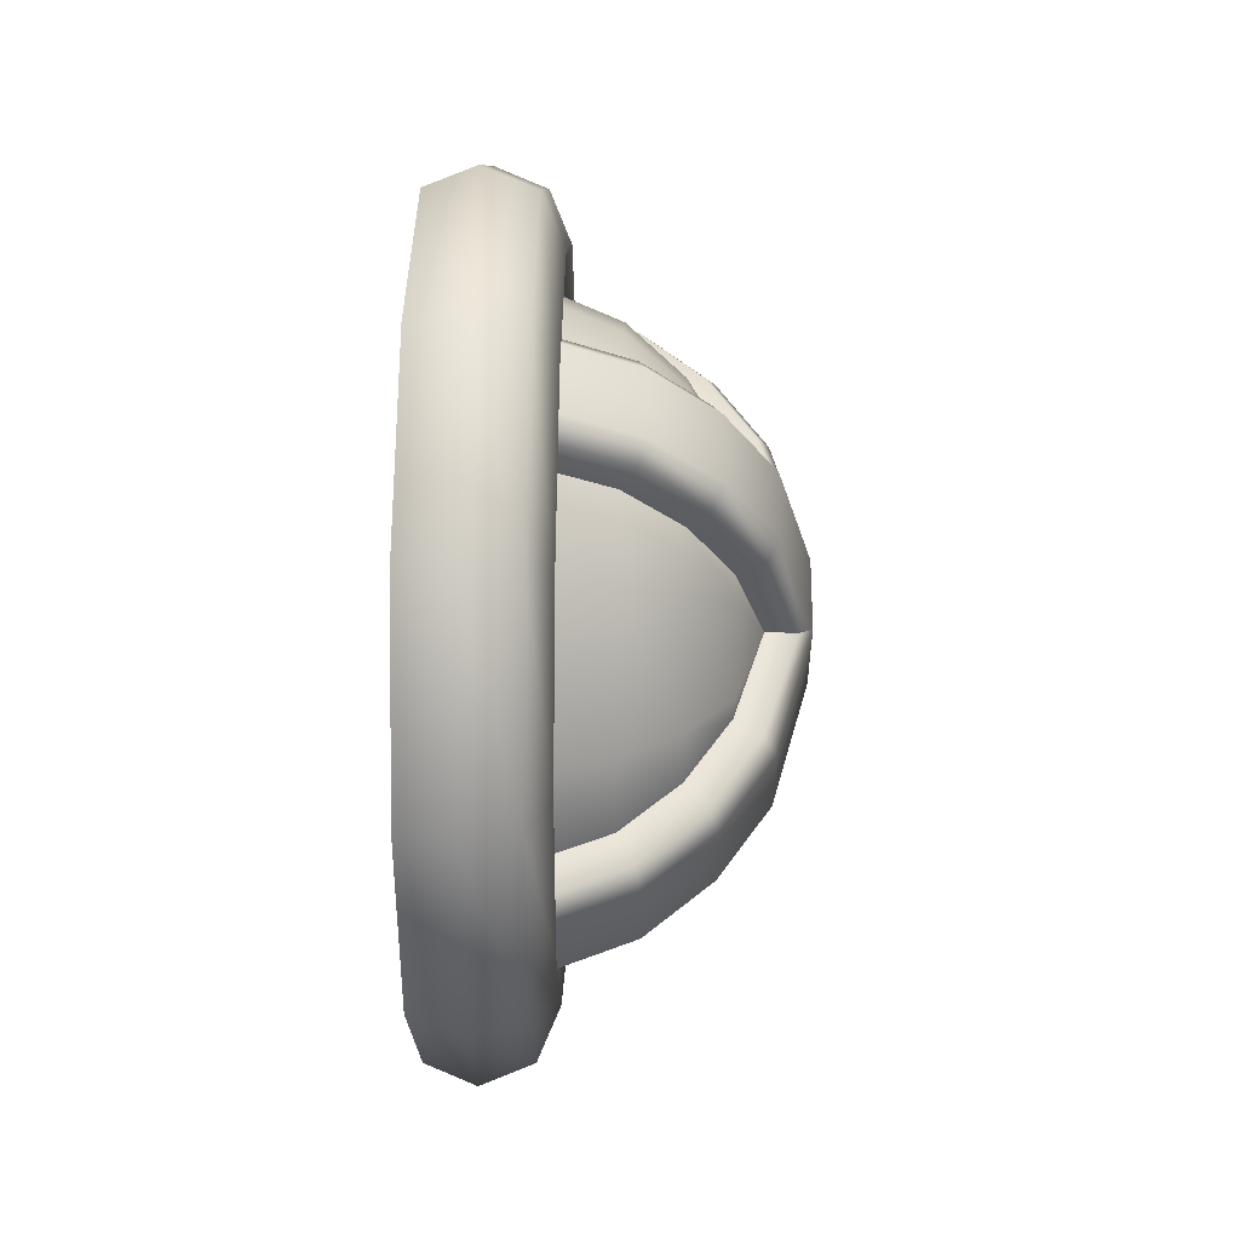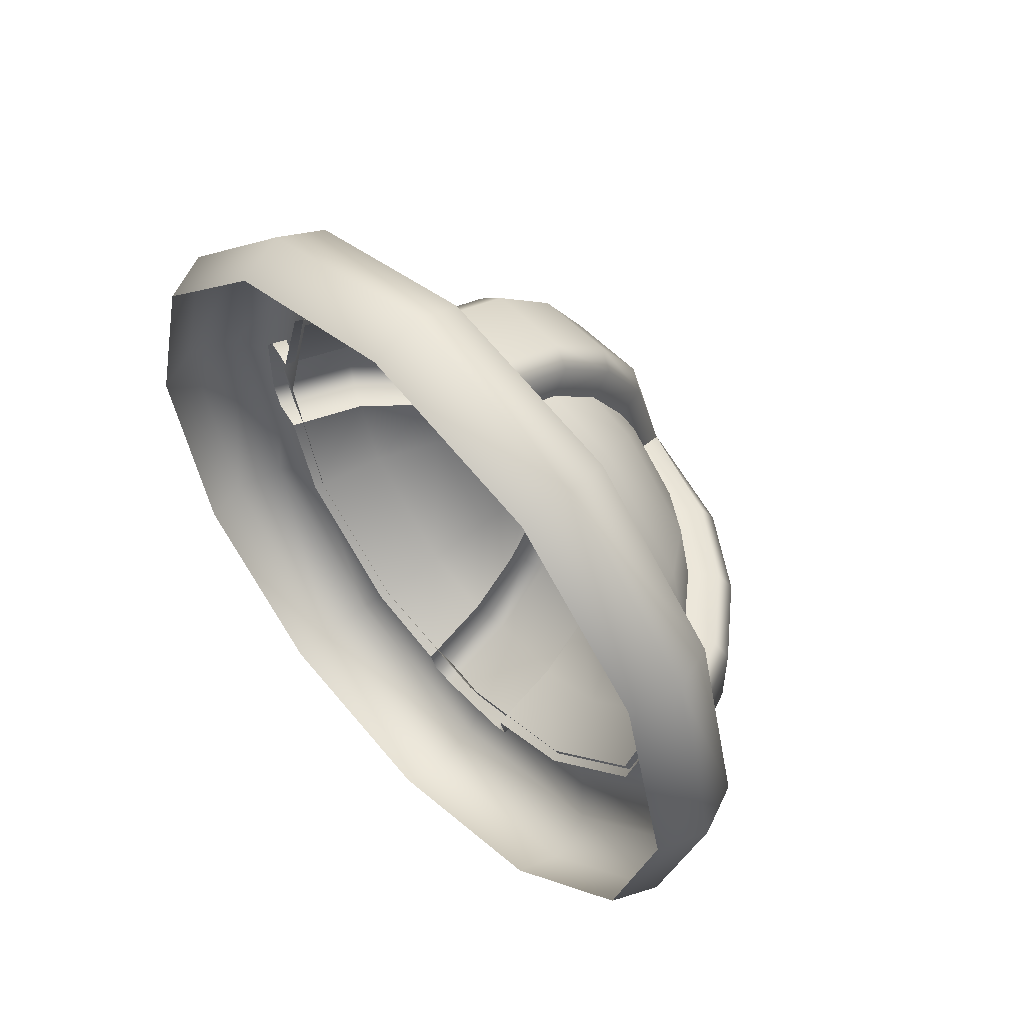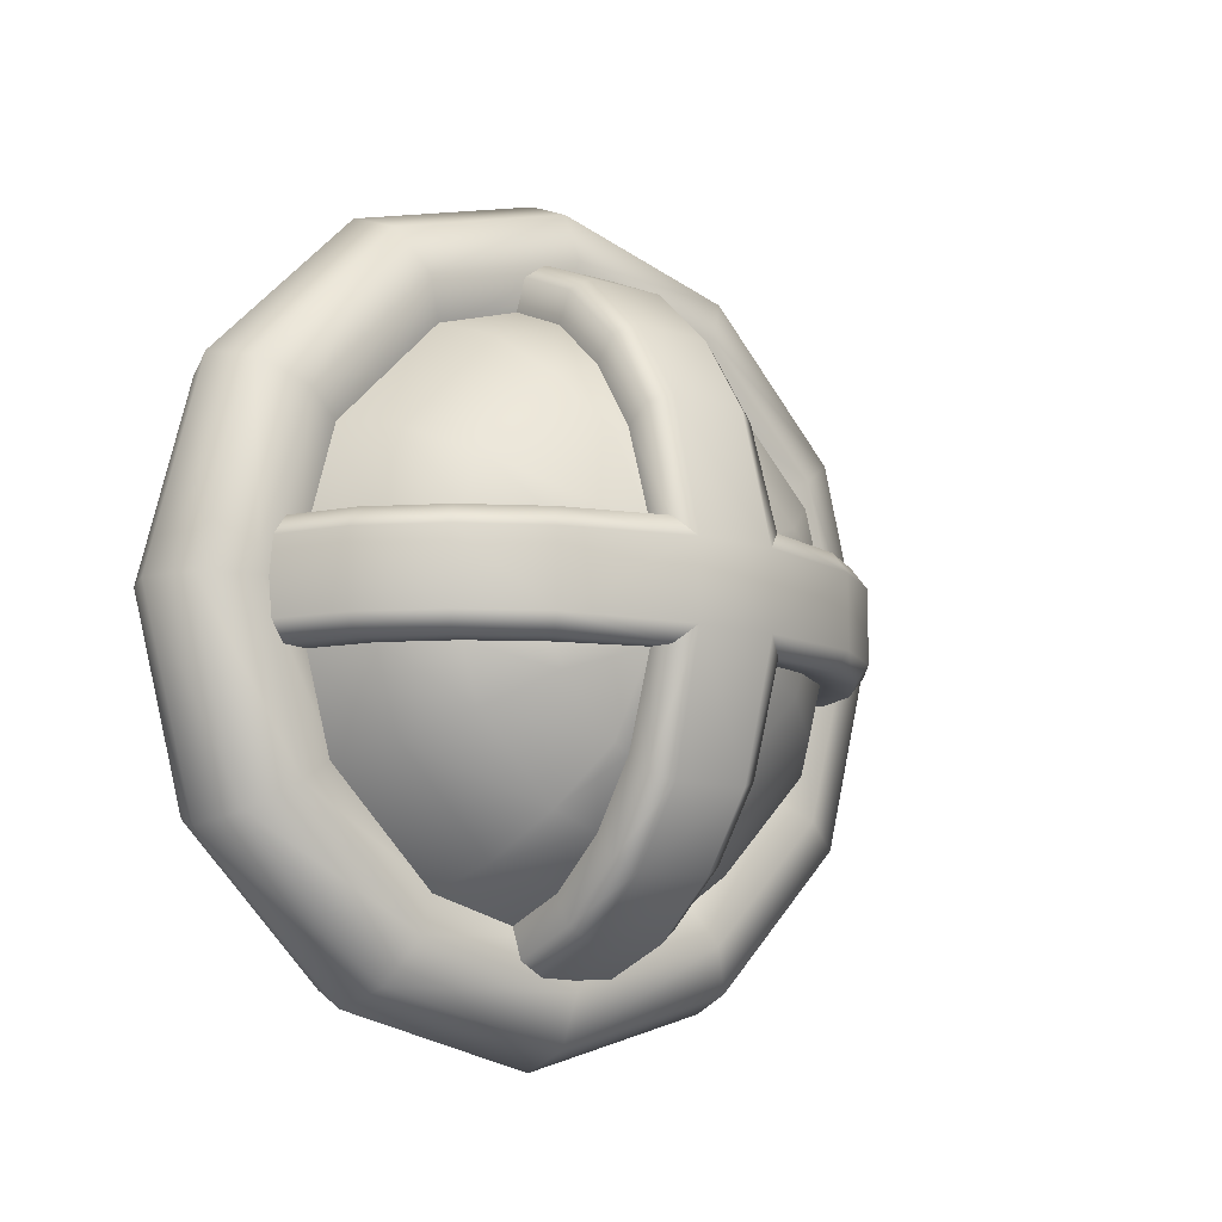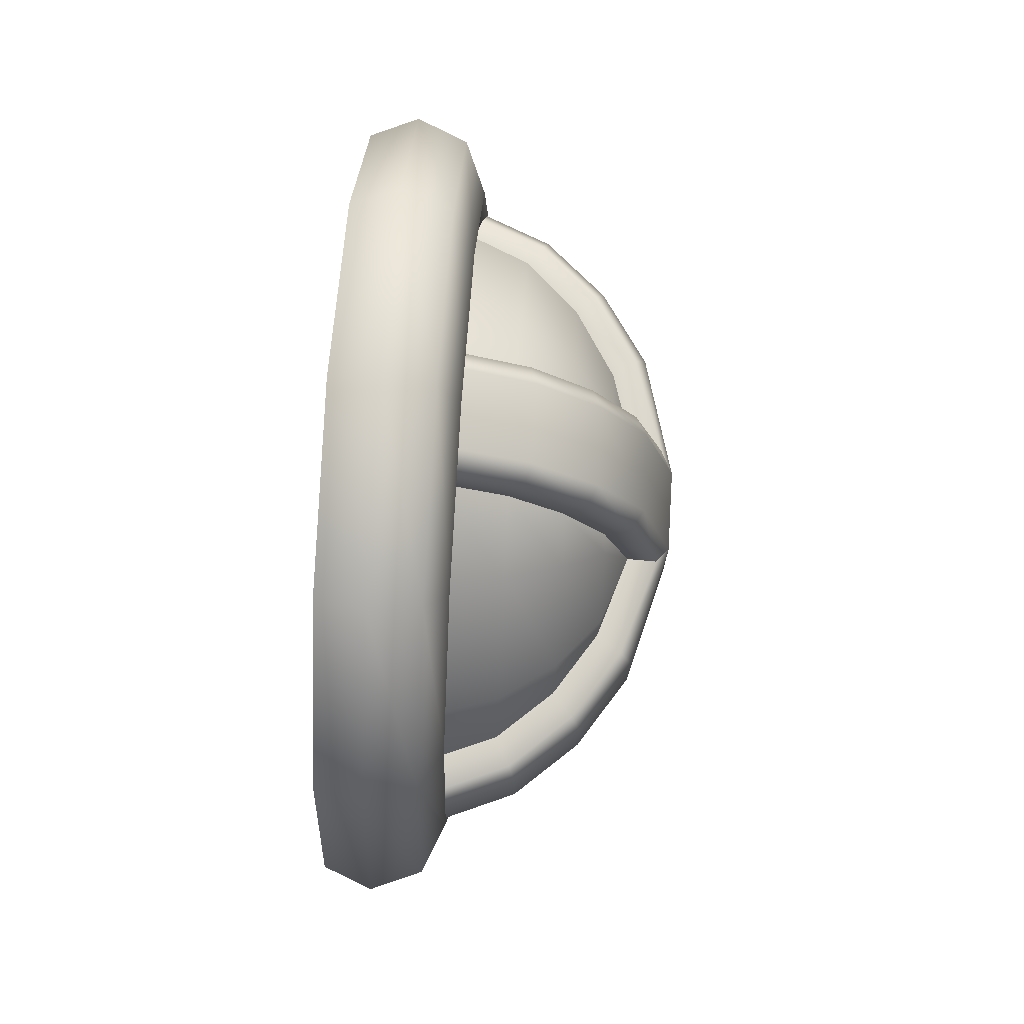
<metadata>
{"format":"obj","ext":"obj","renderer":"f3d","projection":"perspective","resolution":1024,"background":"white","views":[{"elev":54.5,"azim":0.8,"up":"+Z"},{"elev":54.5,"azim":-42.6,"up":"+Y"},{"elev":-9.8,"azim":50.5,"up":"+Y"},{"elev":73.4,"azim":3.6,"up":"+Y"}]}
</metadata>
<code>
g m_map_building_window_round_01
v -0.03675 0.02086 -0.194
v 0.0124 0.02086 -0.1734
v 0.008431 0.03195 -0.1657
v -0.03899 0.03195 -0.1855
v 0.04374 0.03194 -0.1341
v 0.04937 0.02084 -0.1403
v -0.03675 -0.02086 -0.194
v 0.0124 -0.02086 -0.1734
v 0.04937 -0.02084 -0.1403
v -0.03899 -0.03195 -0.1855
v 0.008431 -0.03195 -0.1657
v 0.0124 -0.02086 -0.1734
v -0.03675 -0.02086 -0.194
v 0.04937 -0.02084 -0.1403
v 0.04374 -0.03194 -0.1341
v 0.07771 -0.02072 -0.0973
v 0.07089 -0.03188 -0.09301
v 0.09751 -0.02183 -0.02428
v 0.08983 -0.03192 -0.03535
v 0.07771 0.02072 -0.0973
v 2.237e-05 -0.03176 -0.1487
v -0.04331 -0.0318 -0.1665
v 0.03195 -0.03169 -0.1203
v 0.05636 -0.03166 -0.08329
v 0.07234 -0.03118 -0.03452
v -0.03674 0.1941 0.02306
v 0.01241 0.1734 0.02306
v 0.008472 0.1658 0.03523
v -0.03896 0.1856 0.03523
v 0.0438 0.1342 0.03523
v 0.04939 0.1404 0.02303
v 0.07095 0.09303 0.03517
v 0.07773 0.0973 0.02294
v 0.08983 0.03192 0.03535
v 0.09751 0.02183 0.02429
v -0.03674 0.1941 -0.02306
v 0.01241 0.1734 -0.02306
v -0.03896 0.1856 -0.03523
v 0.008472 0.1658 -0.03523
v 0.04939 0.1404 -0.02303
v 0.0438 0.1342 -0.03523
v 0.07773 0.0973 -0.02294
v 0.07095 0.09303 -0.03518
v 0.09751 0.02183 -0.02428
v 0.08983 0.03192 -0.03535
v 0.09759 4.292e-08 2.104e-06
v 0.04937 0.02084 -0.1403
v 0.07771 0.02072 -0.0973
v 0.07089 0.03188 -0.09301
v 0.04374 0.03194 -0.1341
v 0.08983 0.03192 -0.03535
v 0.09751 0.02183 -0.02428
v 0.04937 -0.02084 -0.1403
v 0.09751 -0.02183 -0.02428
v 0.07771 -0.02072 -0.0973
v 0.09759 4.292e-08 2.104e-06
v -0.04331 0.0318 -0.1665
v -0.03899 0.03195 -0.1855
v 0.008431 0.03195 -0.1657
v 2.237e-05 0.03176 -0.1487
v 0.04374 0.03194 -0.1341
v 0.03195 0.03169 -0.1203
v 0.07089 0.03188 -0.09301
v 0.05636 0.03166 -0.08329
v 0.08983 0.03192 -0.03535
v 0.07234 0.03118 -0.03452
v -0.04332 0.1665 0.03515
v -0.03896 0.1856 0.03523
v 0.008472 0.1658 0.03523
v 1.26e-05 0.1487 0.03511
v 0.0438 0.1342 0.03523
v 0.03193 0.1203 0.03504
v 0.07095 0.09303 0.03517
v 0.05632 0.08326 0.03503
v 0.08983 0.03192 0.03535
v 0.07234 0.03118 0.03453
v 1.26e-05 0.1487 -0.03511
v 0.008472 0.1658 -0.03523
v -0.03896 0.1856 -0.03523
v -0.04332 0.1665 -0.03514
v 0.03193 0.1203 -0.03504
v 0.0438 0.1342 -0.03523
v 0.05632 0.08326 -0.03502
v 0.07095 0.09303 -0.03518
v 0.07234 0.03118 -0.03452
v 0.08983 0.03192 -0.03535
v -0.03675 -0.02086 0.194
v 0.0124 -0.02086 0.1734
v 0.008431 -0.03195 0.1657
v -0.03899 -0.03195 0.1855
v 0.04374 -0.03194 0.1341
v 0.04937 -0.02084 0.1403
v 0.07089 -0.03188 0.09301
v 0.07771 -0.02072 0.0973
v 0.08983 -0.03192 0.03535
v 0.09751 -0.02183 0.02429
v -0.03675 0.02086 0.194
v 0.0124 0.02086 0.1734
v 0.04937 0.02084 0.1403
v 0.0777 0.02072 0.0973
v -0.03899 0.03195 0.1855
v 0.008431 0.03195 0.1657
v 0.0124 0.02086 0.1734
v -0.03675 0.02086 0.194
v 0.04937 0.02084 0.1403
v 0.04374 0.03194 0.1341
v 0.0777 0.02072 0.0973
v 0.07089 0.03188 0.09301
v 0.09751 0.02183 0.02429
v 0.08983 0.03192 0.03535
v 0.07771 -0.02072 0.0973
v 0.09751 -0.02183 0.02429
v 0.09759 4.292e-08 2.104e-06
v -0.04331 -0.0318 0.1665
v -0.03899 -0.03195 0.1855
v 0.008431 -0.03195 0.1657
v 2.237e-05 -0.03176 0.1487
v 0.04374 -0.03194 0.1341
v 0.03195 -0.03169 0.1203
v 0.07089 -0.03188 0.09301
v 0.05636 -0.03166 0.08329
v 0.08983 -0.03192 0.03535
v 0.07234 -0.03118 0.03453
v 2.237e-05 0.03176 0.1487
v 0.008431 0.03195 0.1657
v -0.03899 0.03195 0.1855
v -0.04331 0.0318 0.1665
v 0.03195 0.03169 0.1203
v 0.04374 0.03194 0.1341
v 0.05636 0.03166 0.08329
v 0.07089 0.03188 0.09301
v 0.07234 0.03118 0.03453
v 0.08983 0.03192 0.03535
v 0.09751 -0.02183 -0.02428
v 0.09751 -0.02183 0.02429
v 0.09759 4.292e-08 2.104e-06
v -0.03674 -0.1941 -0.02306
v 0.01241 -0.1734 -0.02306
v 0.008472 -0.1658 -0.03523
v -0.03896 -0.1856 -0.03523
v 0.0438 -0.1342 -0.03523
v 0.04939 -0.1404 -0.02303
v 0.07095 -0.09303 -0.03518
v 0.07773 -0.0973 -0.02294
v 0.08983 -0.03192 -0.03535
v 0.09751 -0.02183 -0.02428
v -0.03674 -0.1941 0.02306
v 0.01241 -0.1734 0.02306
v -0.03896 -0.1856 0.03523
v 0.008472 -0.1658 0.03523
v 0.04939 -0.1404 0.02303
v 0.0438 -0.1342 0.03523
v 0.07773 -0.0973 0.02294
v 0.07095 -0.09303 0.03517
v 0.09751 -0.02183 0.02429
v 0.08983 -0.03192 0.03535
v 1.26e-05 -0.1487 0.03511
v -0.04332 -0.1665 0.03515
v 0.03193 -0.1203 0.03504
v 0.05632 -0.08326 0.03503
v 0.07234 -0.03118 0.03453
v -0.04332 -0.1665 -0.03514
v -0.03896 -0.1856 -0.03523
v 0.008472 -0.1658 -0.03523
v 1.26e-05 -0.1487 -0.03511
v 0.0438 -0.1342 -0.03523
v 0.03193 -0.1203 -0.03504
v 0.07095 -0.09303 -0.03518
v 0.05632 -0.08326 -0.03502
v 0.08983 -0.03192 -0.03535
v 0.07234 -0.03118 -0.03452
v -0.0389 -0.08432 -0.146
v -0.02741 -0.09864 -0.1708
v -0.02741 -0.1709 -0.09864
v -0.0389 -0.146 -0.08432
v -0.0389 4.292e-08 -0.1686
v -0.02741 4.292e-08 -0.1973
v -0.0389 0.08432 -0.146
v -0.02741 0.09864 -0.1708
v -0.0389 0.146 -0.08432
v -0.02741 0.1709 -0.09864
v -0.0389 0.1686 2.104e-06
v -0.02741 0.1973 2.104e-06
v -0.02741 -0.1973 2.104e-06
v -0.0389 -0.1686 2.104e-06
v -0.03974 -0.1963 -0.1133
v -0.03974 -0.1133 -0.1963
v -0.03974 4.292e-08 -0.2267
v -0.03974 0.1133 -0.1963
v -0.03974 0.1963 -0.1133
v -0.03974 0.2267 2.104e-06
v -0.03974 -0.2267 2.104e-06
v -0.0389 0.146 0.08432
v -0.02741 0.1709 0.09864
v -0.02741 0.1973 2.104e-06
v -0.0389 0.1686 2.104e-06
v -0.0389 0.08432 0.146
v -0.02741 0.09864 0.1709
v -0.0389 4.292e-08 0.1686
v -0.02741 4.292e-08 0.1973
v -0.0389 -0.08432 0.146
v -0.02741 -0.09864 0.1709
v -0.0389 -0.146 0.08432
v -0.02741 -0.1709 0.09864
v -0.0389 -0.1686 2.104e-06
v -0.02741 -0.1973 2.104e-06
v -0.03974 0.2267 2.104e-06
v -0.03974 0.1963 0.1133
v -0.03974 0.1133 0.1963
v -0.03974 4.292e-08 0.2267
v -0.03974 -0.1133 0.1963
v -0.03974 -0.1963 0.1133
v -0.03974 -0.2267 2.104e-06
v -0.03974 -0.1133 -0.1963
v -0.06917 -0.1194 -0.2068
v -0.06917 -0.2068 -0.1194
v -0.03974 -0.1963 -0.1133
v -0.03974 4.292e-08 -0.2267
v -0.06917 4.292e-08 -0.2388
v -0.09759 -0.1969 -0.1137
v -0.09759 -0.1137 -0.1969
v -0.09759 4.292e-08 -0.2273
v -0.03974 0.1133 -0.1963
v -0.06917 0.1194 -0.2068
v -0.06917 4.292e-08 -0.2388
v -0.03974 4.292e-08 -0.2267
v -0.03974 0.1963 -0.1133
v -0.06917 0.2068 -0.1194
v -0.09759 4.292e-08 -0.2273
v -0.09759 0.1137 -0.1969
v -0.09759 0.1969 -0.1137
v -0.03974 0.2267 2.104e-06
v -0.06917 0.2388 2.104e-06
v -0.06917 0.2068 -0.1194
v -0.03974 0.1963 -0.1133
v -0.09759 0.1969 -0.1137
v -0.09759 0.2273 2.104e-06
v -0.03974 0.1963 0.1133
v -0.06917 0.2068 0.1194
v -0.06917 0.2388 2.104e-06
v -0.03974 0.2267 2.104e-06
v -0.09759 0.2273 2.104e-06
v -0.09759 0.1969 0.1137
v -0.03974 0.1133 0.1963
v -0.06917 0.1194 0.2068
v -0.06917 0.2068 0.1194
v -0.03974 0.1963 0.1133
v -0.03974 4.292e-08 0.2267
v -0.06917 4.292e-08 0.2388
v -0.09759 0.1969 0.1137
v -0.09759 0.1137 0.1969
v -0.09759 4.292e-08 0.2273
v -0.03974 -0.1133 0.1963
v -0.06917 -0.1194 0.2068
v -0.06917 4.292e-08 0.2388
v -0.03974 4.292e-08 0.2267
v -0.03974 -0.1963 0.1133
v -0.06917 -0.2068 0.1194
v -0.09759 4.292e-08 0.2273
v -0.09759 -0.1137 0.1969
v -0.09759 -0.1969 0.1137
v -0.03974 -0.2267 2.104e-06
v -0.06917 -0.2388 2.104e-06
v -0.06917 -0.2068 0.1194
v -0.03974 -0.1963 0.1133
v -0.09759 -0.1969 0.1137
v -0.09759 -0.2273 2.104e-06
v -0.03974 -0.1963 -0.1133
v -0.06917 -0.2068 -0.1194
v -0.06917 -0.2388 2.104e-06
v -0.03974 -0.2267 2.104e-06
v -0.09759 -0.2273 2.104e-06
v -0.09759 -0.1969 -0.1137
v -0.04274 0.1507 0.08708
v 0.0007768 0.1352 0.07813
v 0.0007816 0.0781 0.1352
v -0.04274 0.08706 0.1507
v 0.03296 0.06373 0.1103
v 0.03296 0.1103 0.06376
v 0.05754 0.04506 0.07795
v 0.05755 0.07791 0.0451
v -0.04332 0.1665 0.03515
v 1.26e-05 0.1487 0.03511
v 2.481e-05 0.03176 0.1487
v -0.04331 0.0318 0.1665
v 0.03193 0.1203 0.03504
v 0.03195 0.03169 0.1203
v 0.05632 0.08326 0.03503
v 0.05636 0.03166 0.08329
v 0.07234 0.03118 0.03453
v -0.04274 0.08706 -0.1507
v 0.0007816 0.0781 -0.1352
v 0.0007768 0.1352 -0.07813
v -0.04274 0.1507 -0.08708
v 0.03296 0.1103 -0.06376
v 0.03296 0.06373 -0.1103
v 0.05755 0.07791 -0.0451
v 0.05754 0.04506 -0.07795
v -0.04331 0.0318 -0.1665
v 2.481e-05 0.03176 -0.1487
v 1.26e-05 0.1487 -0.03511
v -0.04332 0.1665 -0.03514
v 0.03195 0.03169 -0.1203
v 0.03193 0.1203 -0.03504
v 0.05636 0.03166 -0.08329
v 0.05632 0.08326 -0.03502
v 0.07234 0.03118 -0.03452
v -0.04274 -0.08706 0.1507
v 0.0007792 -0.0781 0.1352
v 0.0007743 -0.1352 0.07813
v -0.04275 -0.1507 0.08708
v 0.03296 -0.1103 0.06376
v 0.03296 -0.06373 0.1103
v 0.05755 -0.07791 0.0451
v 0.05754 -0.04506 0.07795
v -0.04331 -0.0318 0.1665
v 2.237e-05 -0.03176 0.1487
v 1.26e-05 -0.1487 0.03511
v -0.04332 -0.1665 0.03515
v 0.03195 -0.03169 0.1203
v 0.03193 -0.1203 0.03504
v 0.05636 -0.03166 0.08329
v 0.05632 -0.08326 0.03503
v 0.07234 -0.03118 0.03453
v -0.04275 -0.1507 -0.08708
v 0.0007743 -0.1352 -0.07813
v 0.0007792 -0.0781 -0.1352
v -0.04274 -0.08706 -0.1507
v 0.03296 -0.06373 -0.1103
v 0.03296 -0.1103 -0.06376
v 0.05754 -0.04506 -0.07795
v 0.05755 -0.07791 -0.0451
v 2.237e-05 -0.03176 -0.1487
v -0.04331 -0.0318 -0.1665
v -0.04332 -0.1665 -0.03514
v 1.26e-05 -0.1487 -0.03511
v 0.03195 -0.03169 -0.1203
v 0.03193 -0.1203 -0.03504
v 0.05636 -0.03166 -0.08329
v 0.05632 -0.08326 -0.03502
v 0.07234 -0.03118 -0.03452
g m_map_building_window_round_01_0
f 3 2 1
f 4 3 1
f 3 5 2
f 5 6 2
f 1 2 7
f 2 8 7
f 2 6 8
f 6 9 8
f 12 11 10
f 13 12 10
f 12 14 11
f 14 15 11
f 14 16 15
f 16 17 15
f 16 18 17
f 18 19 17
f 20 16 14
f 10 11 21
f 22 10 21
f 11 15 23
f 21 11 23
f 15 17 24
f 23 15 24
f 17 19 25
f 24 17 25
f 28 27 26
f 29 28 26
f 28 30 27
f 30 31 27
f 30 32 31
f 32 33 31
f 32 34 33
f 34 35 33
f 26 27 36
f 27 37 36
f 27 31 37
f 36 37 38
f 37 39 38
f 37 40 39
f 31 40 37
f 31 33 40
f 40 41 39
f 40 42 41
f 33 42 40
f 42 43 41
f 42 44 43
f 33 35 44
f 42 33 44
f 44 45 43
f 44 35 46
f 49 48 47
f 50 49 47
f 49 51 48
f 51 52 48
f 47 48 53
f 48 52 54
f 55 48 54
f 52 56 54
f 59 58 57
f 60 59 57
f 61 59 60
f 62 61 60
f 63 61 62
f 64 63 62
f 63 64 65
f 64 66 65
f 69 68 67
f 70 69 67
f 71 69 70
f 72 71 70
f 73 71 72
f 74 73 72
f 73 74 75
f 74 76 75
f 79 78 77
f 80 79 77
f 77 78 81
f 78 82 81
f 81 82 83
f 82 84 83
f 83 84 85
f 84 86 85
f 89 88 87
f 90 89 87
f 89 91 88
f 91 92 88
f 91 93 92
f 93 94 92
f 93 95 94
f 95 96 94
f 87 88 97
f 88 98 97
f 88 92 98
f 92 99 98
f 92 94 99
f 94 100 99
f 103 102 101
f 104 103 101
f 103 105 102
f 105 106 102
f 105 107 106
f 107 108 106
f 107 109 108
f 109 110 108
f 107 111 109
f 111 112 109
f 113 109 112
f 116 115 114
f 117 116 114
f 118 116 117
f 119 118 117
f 120 118 119
f 121 120 119
f 120 121 122
f 121 123 122
f 126 125 124
f 127 126 124
f 124 125 128
f 125 129 128
f 128 129 130
f 129 131 130
f 130 131 132
f 131 133 132
f 136 135 134
f 139 138 137
f 140 139 137
f 139 141 138
f 141 142 138
f 141 143 142
f 143 144 142
f 143 145 144
f 145 146 144
f 137 138 147
f 138 148 147
f 138 142 148
f 147 148 149
f 148 150 149
f 148 151 150
f 142 151 148
f 142 144 151
f 151 152 150
f 151 153 152
f 144 153 151
f 153 154 152
f 153 155 154
f 144 146 155
f 153 144 155
f 155 156 154
f 149 150 157
f 158 149 157
f 150 152 159
f 157 150 159
f 152 154 160
f 159 152 160
f 154 156 161
f 160 154 161
f 164 163 162
f 165 164 162
f 166 164 165
f 167 166 165
f 168 166 167
f 169 168 167
f 168 169 170
f 169 171 170
f 174 173 172
f 175 174 172
f 172 173 176
f 173 177 176
f 176 177 178
f 177 179 178
f 178 179 180
f 179 181 180
f 180 181 182
f 181 183 182
f 184 174 175
f 185 184 175
f 174 186 173
f 186 187 173
f 173 187 177
f 187 188 177
f 177 188 179
f 188 189 179
f 179 189 181
f 189 190 181
f 181 190 183
f 190 191 183
f 192 186 174
f 184 192 174
f 195 194 193
f 196 195 193
f 193 194 197
f 194 198 197
f 197 198 199
f 198 200 199
f 199 200 201
f 200 202 201
f 201 202 203
f 202 204 203
f 203 204 205
f 204 206 205
f 195 207 194
f 207 208 194
f 194 208 198
f 208 209 198
f 198 209 200
f 209 210 200
f 200 210 202
f 210 211 202
f 202 211 204
f 211 212 204
f 204 212 206
f 212 213 206
f 216 215 214
f 217 216 214
f 214 215 218
f 215 219 218
f 216 220 215
f 220 221 215
f 215 221 219
f 221 222 219
f 225 224 223
f 226 225 223
f 223 224 227
f 224 228 227
f 225 229 224
f 229 230 224
f 224 230 228
f 230 231 228
f 234 233 232
f 235 234 232
f 234 236 233
f 236 237 233
f 240 239 238
f 241 240 238
f 240 242 239
f 242 243 239
f 246 245 244
f 247 246 244
f 244 245 248
f 245 249 248
f 246 250 245
f 250 251 245
f 245 251 249
f 251 252 249
f 255 254 253
f 256 255 253
f 253 254 257
f 254 258 257
f 255 259 254
f 259 260 254
f 254 260 258
f 260 261 258
f 264 263 262
f 265 264 262
f 264 266 263
f 266 267 263
f 270 269 268
f 271 270 268
f 270 272 269
f 272 273 269
g m_map_building_window_round_01_1
f 276 275 274
f 277 276 274
f 276 278 275
f 278 279 275
f 278 280 279
f 280 281 279
f 274 275 282
f 275 283 282
f 275 279 283
f 284 276 277
f 285 284 277
f 279 286 283
f 279 281 286
f 287 278 276
f 284 287 276
f 281 288 286
f 289 280 278
f 287 289 278
f 281 290 288
f 289 290 280
f 290 281 280
f 293 292 291
f 294 293 291
f 293 295 292
f 295 296 292
f 295 297 296
f 297 298 296
f 291 292 299
f 292 300 299
f 292 296 300
f 301 293 294
f 302 301 294
f 296 303 300
f 296 298 303
f 304 295 293
f 301 304 293
f 298 305 303
f 306 297 295
f 304 306 295
f 298 307 305
f 306 307 297
f 307 298 297
f 310 309 308
f 311 310 308
f 310 312 309
f 312 313 309
f 312 314 313
f 314 315 313
f 308 309 316
f 309 317 316
f 309 313 317
f 318 310 311
f 319 318 311
f 313 320 317
f 313 315 320
f 321 312 310
f 318 321 310
f 315 322 320
f 323 314 312
f 321 323 312
f 315 324 322
f 323 324 314
f 324 315 314
f 327 326 325
f 328 327 325
f 327 329 326
f 329 330 326
f 329 331 330
f 331 332 330
f 333 327 328
f 334 333 328
f 325 326 335
f 326 336 335
f 326 330 336
f 337 329 327
f 333 337 327
f 330 338 336
f 330 332 338
f 339 331 329
f 337 339 329
f 332 340 338
f 339 341 331
f 332 341 340
f 341 332 331

</code>
